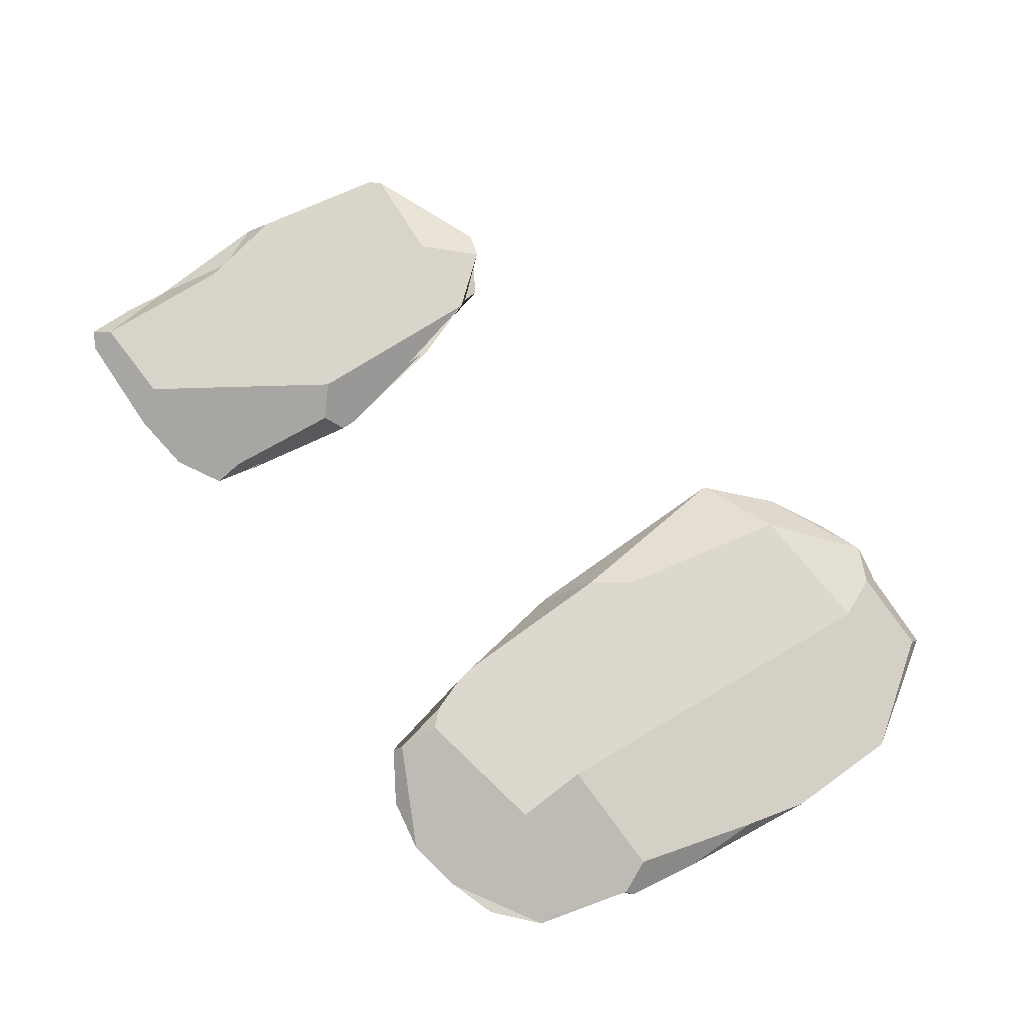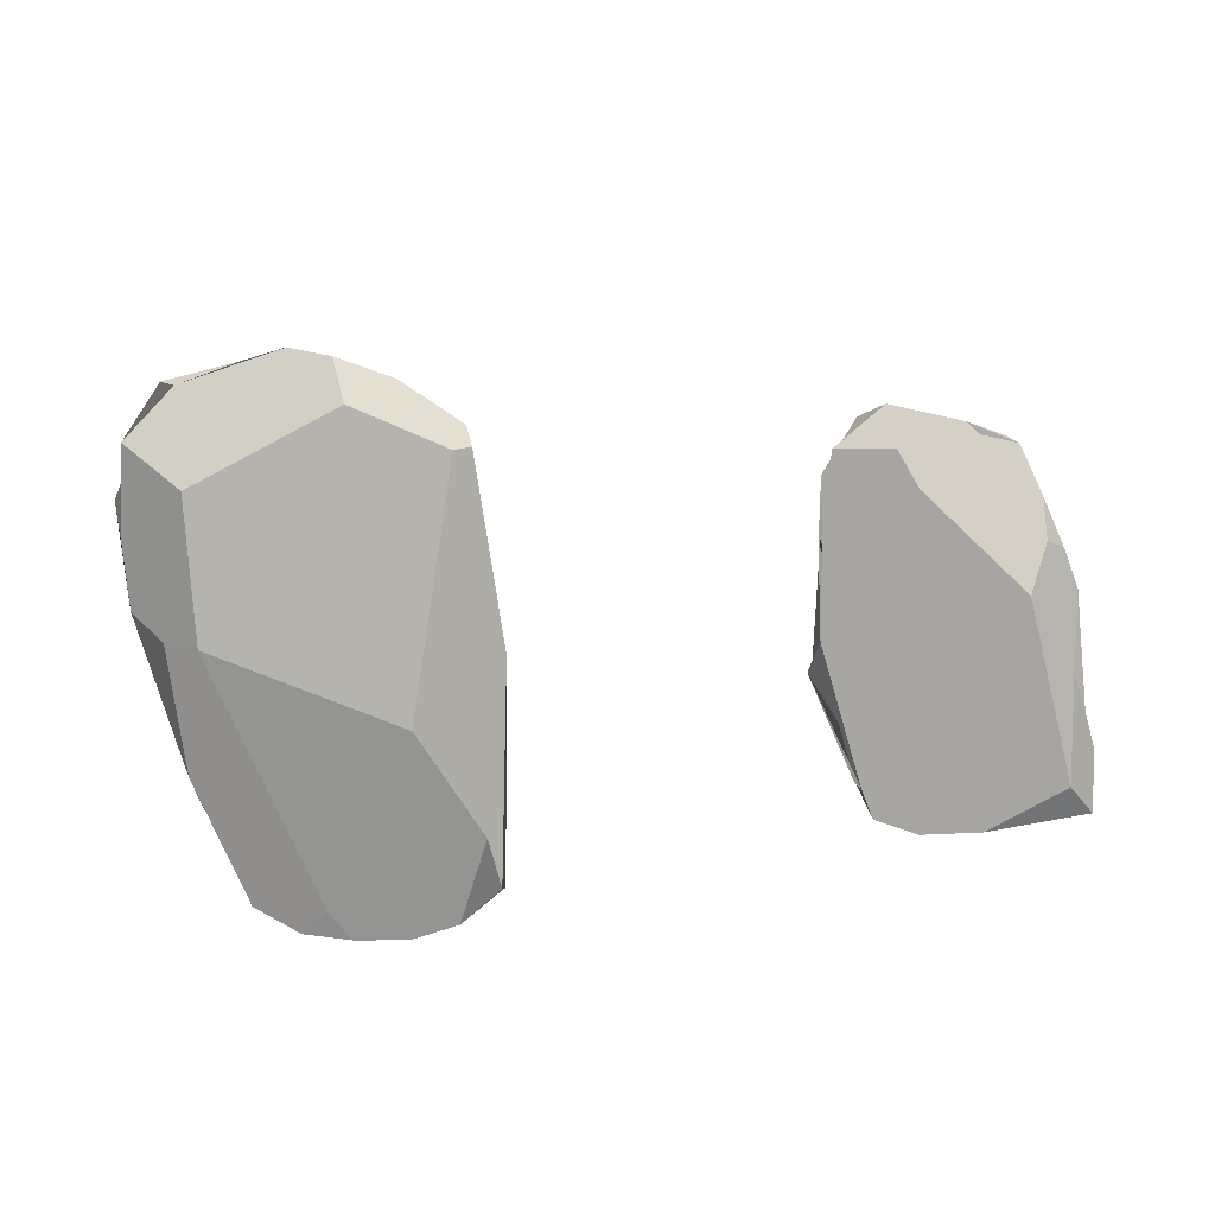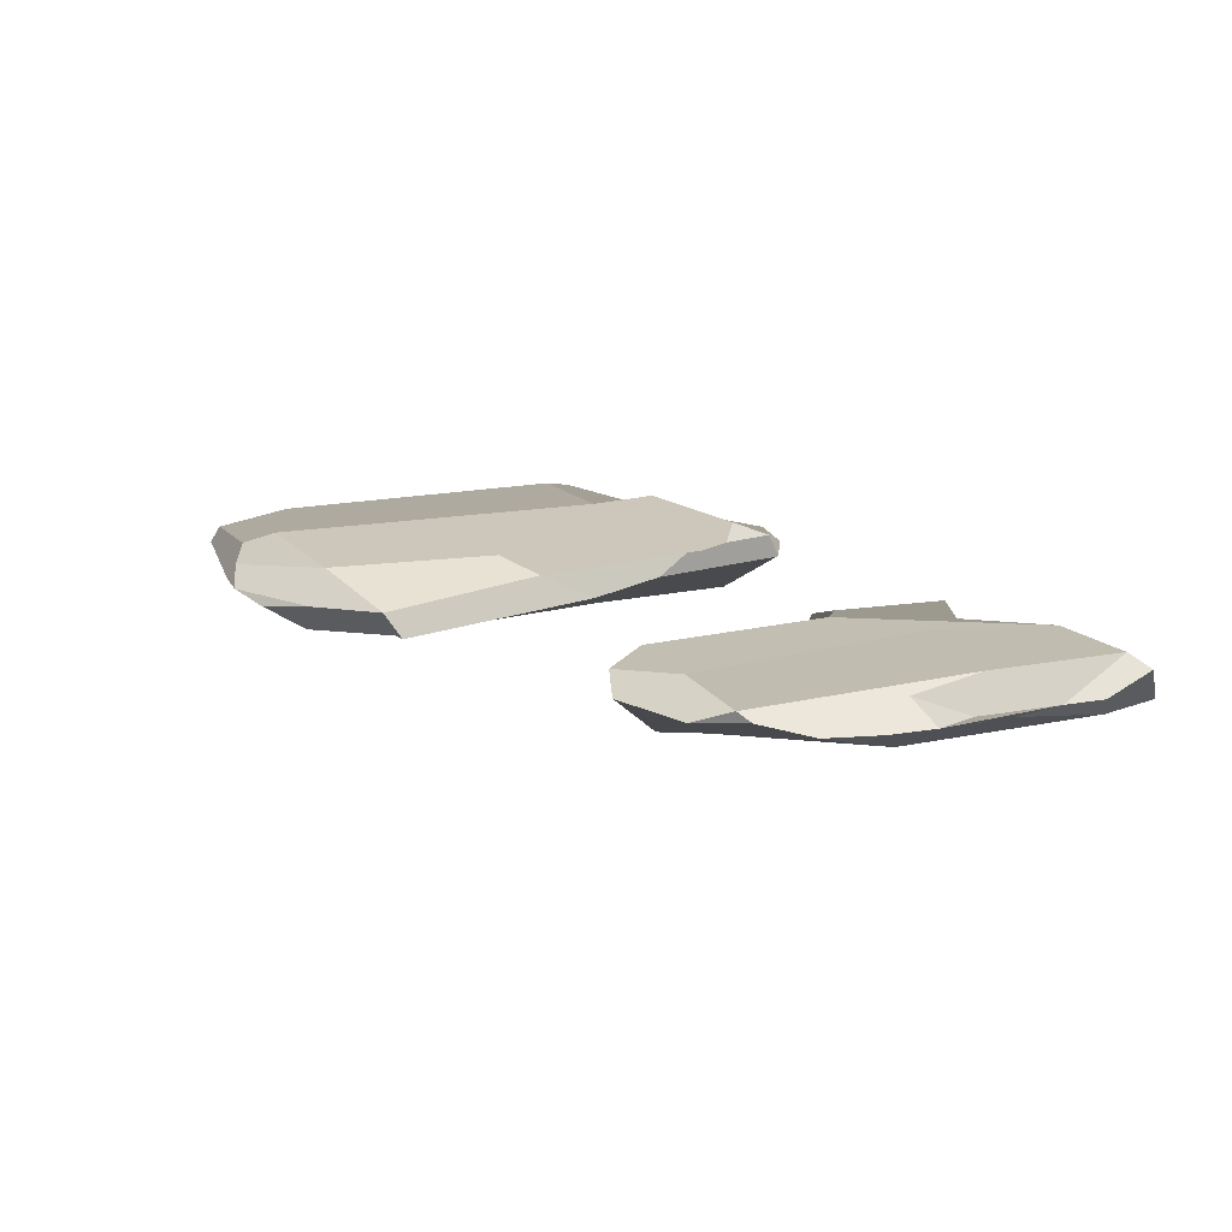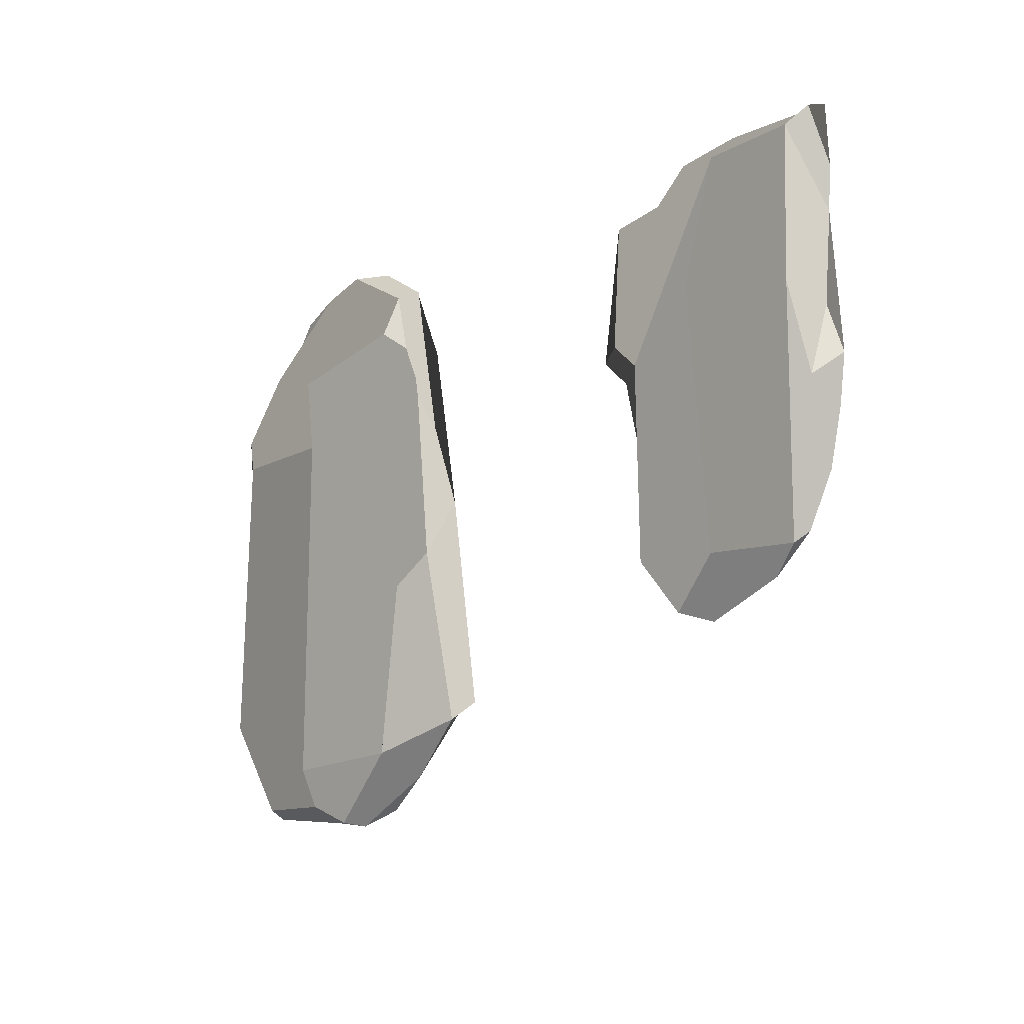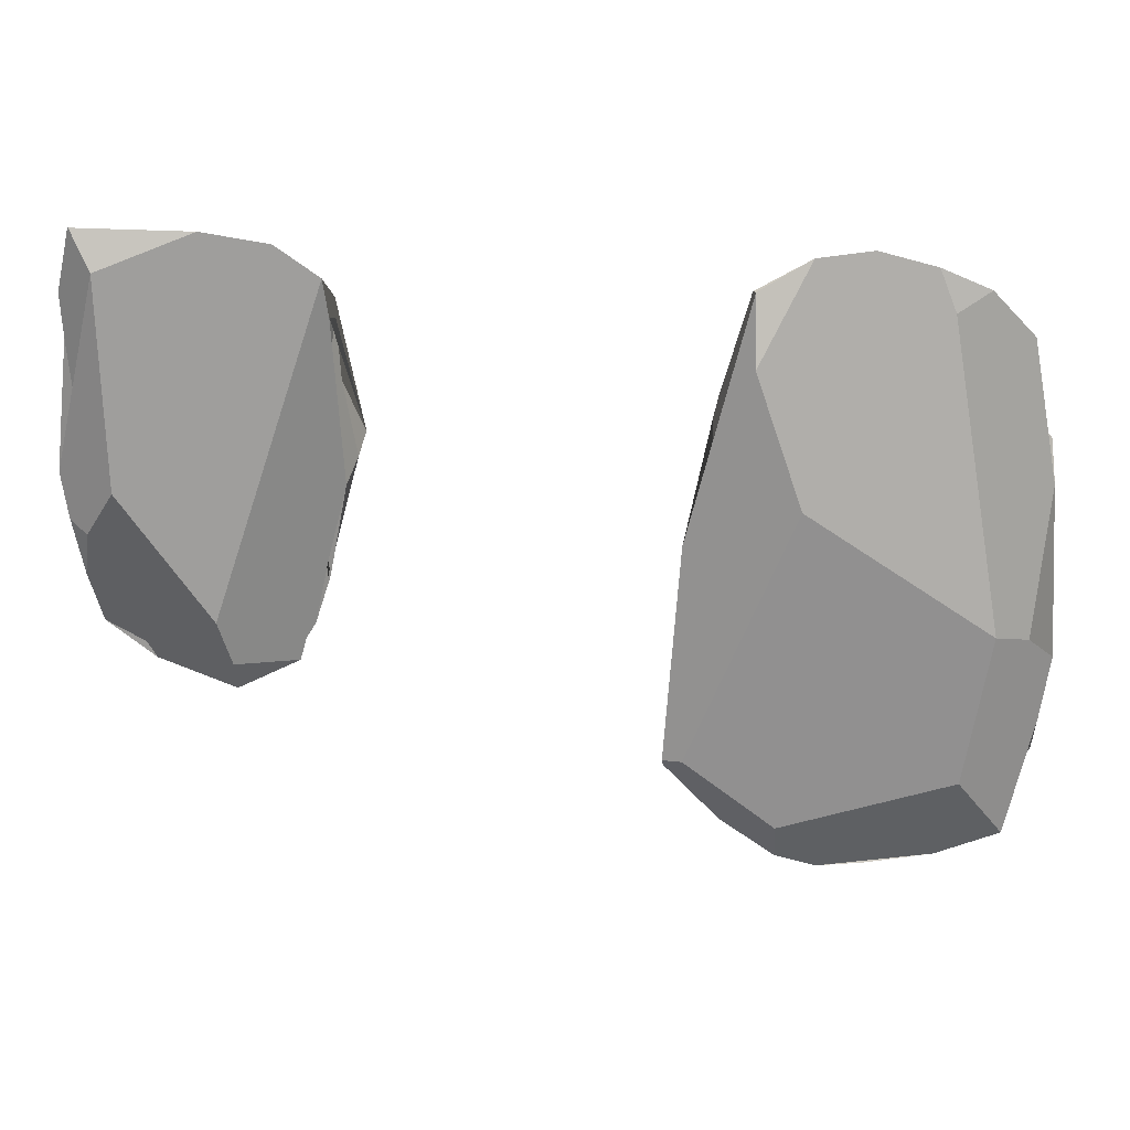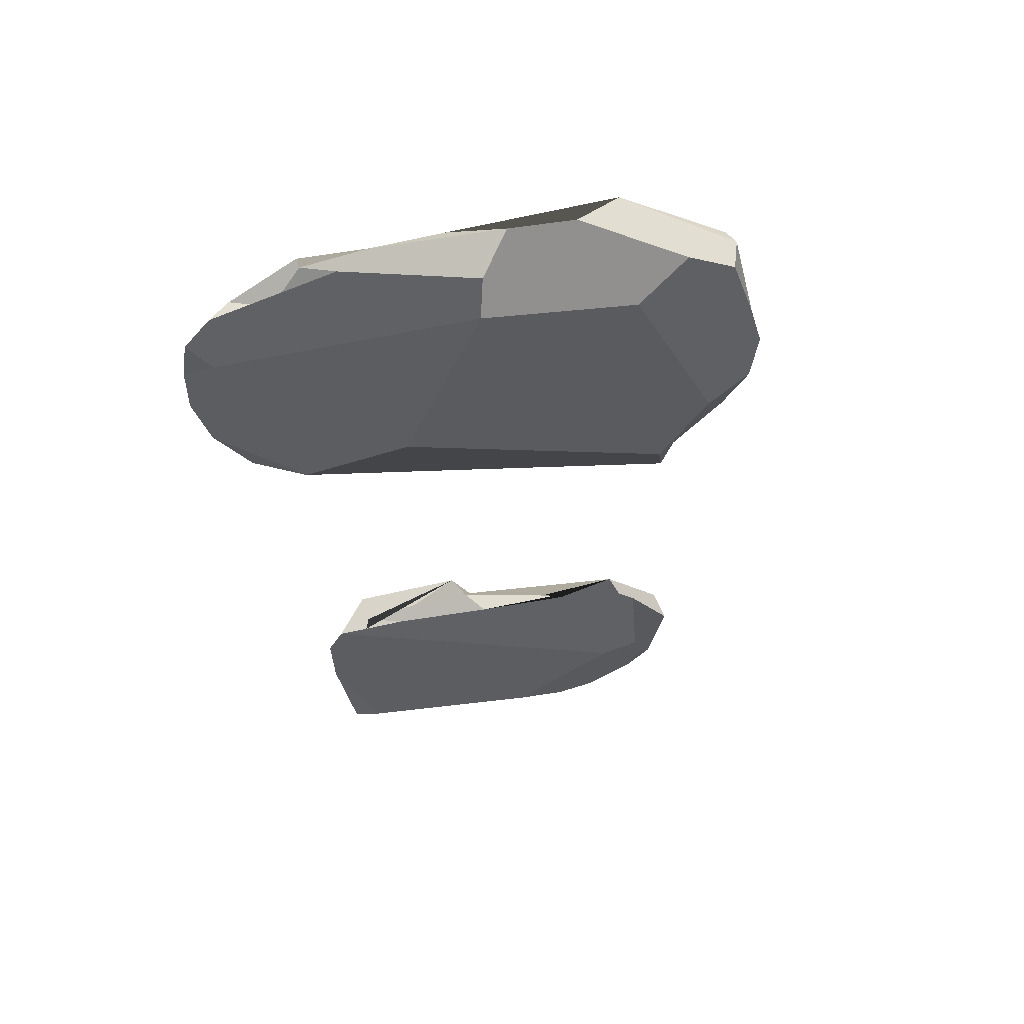
<metadata>
{"format":"obj","ext":"obj","renderer":"f3d","projection":"perspective","resolution":1024,"background":"white","views":[{"elev":75.4,"azim":58.3,"up":"+Y"},{"elev":-76.9,"azim":-167.3,"up":"+Y"},{"elev":16.6,"azim":-112.8,"up":"+Y"},{"elev":-7.8,"azim":-130.8,"up":"+Z"},{"elev":21.9,"azim":-1.9,"up":"+Z"},{"elev":-35.7,"azim":102.7,"up":"+Y"}]}
</metadata>
<code>
o LowPolyRock.001
v 1.549 0.05895 -2.051
v -0.5281 0.1486 0.4653
v 1.011 0.1429 -3.07
v 0.09508 0.02252 -3.117
v 0.4197 0.01433 -3.096
v -0.6364 0.1399 0.2196
v 0.5553 0.2827 -2.691
v -0.3862 0.2409 -2.577
v 0.4047 0.2699 -2.97
v -0.5694 0.2512 -1.352
v -0.6691 0.1442 0.07747
v 0.499 0.275 -0.1824
v 0.5528 0.282 0.3324
v -0.3996 0.2637 0.5775
v 1.334 0.2661 -0.2524
v 1.549 0.2046 -2.344
v 1.006 0.2535 -3
v 0.1471 0.1866 -3.089
v -0.5757 0.02827 -2.749
v -0.2011 -0.04109 -2.997
v -0.7622 0.1241 -1.109
v -0.8687 -0.05661 -0.7338
v -0.4223 0.1412 0.8708
v -0.4601 -0.02029 0.9376
v -0.08326 -0.01381 1.14
v 0.2992 0.003883 1.181
v 1.307 0.03469 0.514
v 1.457 0.2057 -0.02217
v 1.246 -0.01378 0.2093
v 1.497 0.07429 -0.06873
v 1.55 0.0993 -0.5906
v 1.512 -0.03288 -0.3512
v 1.522 0.1618 -1.123
v 0.897 0.01681 -3.036
v 1.296 -0.2033 -2.761
v -0.9621 0.0414 -2.339
v -0.9846 -0.1565 -2.209
v -0.8526 -0.167 -2.219
v -0.6837 -0.01266 -0.1476
v -0.4419 -0.03062 0.9341
v -0.4504 -0.2159 0.4859
v 0.6922 -0.02873 1.079
v 1.304 -0.1057 0.6508
v 1.024 -0.06514 0.9413
v 1.605 0.02295 -1.579
v 1.387 -0.191 -1.359
v 0.976 -0.2672 -2.361
v -0.2312 -0.2408 -2.685
v -0.1415 -0.325 -0.4137
v 1.138 -0.3248 -1.288
v 0.7987 -0.0972 0.8024
v 0.09508 0.02252 -3.117
v 0.09508 0.02252 -3.117
v 0.09508 0.02252 -3.117
v 0.09508 0.02252 -3.117
v 0.4197 0.01433 -3.096
v 0.4197 0.01433 -3.096
v -0.6691 0.1442 0.07747
v -0.6691 0.1442 0.07747
v -0.6364 0.1399 0.2196
v 0.5553 0.2827 -2.691
v 0.5553 0.2827 -2.691
v -0.3862 0.2409 -2.577
v -0.3862 0.2409 -2.577
v -0.3862 0.2409 -2.577
v 0.4047 0.2699 -2.97
v 0.4047 0.2699 -2.97
v -0.5694 0.2512 -1.352
v 0.499 0.275 -0.1824
v 0.499 0.275 -0.1824
v 0.5528 0.282 0.3324
v -0.3996 0.2637 0.5775
v -0.3996 0.2637 0.5775
v 1.334 0.2661 -0.2524
v 1.334 0.2661 -0.2524
v 1.522 0.1618 -1.123
v 1.522 0.1618 -1.123
v 1.549 0.05895 -2.051
v 1.549 0.05895 -2.051
v 1.549 0.2046 -2.344
v 1.549 0.2046 -2.344
v 1.011 0.1429 -3.07
v 1.011 0.1429 -3.07
v 1.011 0.1429 -3.07
v 1.006 0.2535 -3
v 1.006 0.2535 -3
v 0.1471 0.1866 -3.089
v 0.1471 0.1866 -3.089
v -0.5757 0.02827 -2.749
v -0.5757 0.02827 -2.749
v -0.2011 -0.04109 -2.997
v -0.2011 -0.04109 -2.997
v -0.9621 0.0414 -2.339
v -0.9621 0.0414 -2.339
v -0.9621 0.0414 -2.339
v -0.7622 0.1241 -1.109
v -0.7622 0.1241 -1.109
v -0.7622 0.1241 -1.109
v -0.8687 -0.05661 -0.7338
v -0.8687 -0.05661 -0.7338
v -0.6837 -0.01266 -0.1476
v -0.6837 -0.01266 -0.1476
v -0.5281 0.1486 0.4653
v -0.5281 0.1486 0.4653
v -0.08326 -0.01381 1.14
v -0.08326 -0.01381 1.14
v -0.08326 -0.01381 1.14
v 0.2992 0.003883 1.181
v 0.2992 0.003883 1.181
v -0.4223 0.1412 0.8708
v -0.4223 0.1412 0.8708
v -0.4223 0.1412 0.8708
v -0.4601 -0.02029 0.9376
v -0.4601 -0.02029 0.9376
v 1.304 -0.1057 0.6508
v 1.304 -0.1057 0.6508
v 1.304 -0.1057 0.6508
v 1.304 -0.1057 0.6508
v 1.246 -0.01378 0.2093
v 1.246 -0.01378 0.2093
v 1.246 -0.01378 0.2093
v 1.497 0.07429 -0.06873
v 1.497 0.07429 -0.06873
v 1.497 0.07429 -0.06873
v 1.457 0.2057 -0.02217
v 1.457 0.2057 -0.02217
v 1.307 0.03469 0.514
v 1.307 0.03469 0.514
v 1.55 0.0993 -0.5906
v 1.55 0.0993 -0.5906
v 1.512 -0.03288 -0.3512
v 1.512 -0.03288 -0.3512
v 1.512 -0.03288 -0.3512
v 0.897 0.01681 -3.036
v 0.897 0.01681 -3.036
v 0.897 0.01681 -3.036
v 1.296 -0.2033 -2.761
v 1.296 -0.2033 -2.761
v -0.9846 -0.1565 -2.209
v -0.9846 -0.1565 -2.209
v -0.8526 -0.167 -2.219
v -0.8526 -0.167 -2.219
v -0.4504 -0.2159 0.4859
v -0.4504 -0.2159 0.4859
v -0.4419 -0.03062 0.9341
v -0.4419 -0.03062 0.9341
v -0.4419 -0.03062 0.9341
v 0.6922 -0.02873 1.079
v 0.6922 -0.02873 1.079
v 0.6922 -0.02873 1.079
v 1.024 -0.06514 0.9413
v 1.024 -0.06514 0.9413
v 0.7987 -0.0972 0.8024
v 0.7987 -0.0972 0.8024
v 1.605 0.02295 -1.579
v 1.605 0.02295 -1.579
v 1.605 0.02295 -1.579
v 1.387 -0.191 -1.359
v 1.387 -0.191 -1.359
v 0.976 -0.2672 -2.361
v 0.976 -0.2672 -2.361
v -0.2312 -0.2408 -2.685
v -0.2312 -0.2408 -2.685
v 1.138 -0.3248 -1.288
v 1.138 -0.3248 -1.288
v 1.138 -0.3248 -1.288
v -0.1415 -0.325 -0.4137
v -0.1415 -0.325 -0.4137
f 56 52 87 67 86 83
f 91 54 135 138 160 162
f 134 55 57
f 141 139 94 90 92 163
f 111 113 105 108
f 150 153 152
f 64 93 96 68
f 20 89 53
f 99 101 59 97
f 104 110 73
f 146 106 114
f 115 119 128
f 120 122 125 127
f 121 131 124
f 136 5 84
f 82 85 81
f 58 60 103 72 71 69 61 63 10 98
f 151 116 149
f 161 137 79 155 159 165
f 129 76 75 126 123
f 80 17 66 62 70 74 77 156 78
f 133 158 157 130 30
f 27 28 15 12 13 14 112 109 148 43
f 117 44 154 166 46 132
f 48 47 164 167 142
f 31 45 33
f 3 16 1 35 34
f 19 95 65 88 4
f 100 140 38 168 143 145 102
f 24 23 2 6 11 39 147
f 9 18 8 7
f 42 26 107 144 49 50 51
f 118 32 29
f 25 40 41
f 22 21 36 37
o LowPolyRock
v -3.137 0.1504 -0.9895
v -3.156 0.1752 -1.005
v -4.751 0.1754 0.9154
v -4.702 0.1301 0.3143
v -4.687 0.2924 1.283
v -3.586 0.3515 -1.759
v -3.703 0.379 0.3768
v -3.02 0.3483 0.03421
v -3.244 0.3836 -0.1264
v -3.885 0.3625 -1.407
v -4.57 0.3891 0.19
v -4.736 0.1745 0.6271
v -4.737 0.3644 -0.4066
v -3.954 0.3842 1.103
v -4.575 0.3844 1.166
v -3.262 0.3622 -1.41
v -3.328 0.2411 -1.482
v -4.304 0.2211 -1.581
v -4.563 0.3523 -1.405
v -4.643 0.2967 -1.339
v -4.371 0.2393 -1.475
v -4.718 0.1813 -0.963
v -4.84 0.1841 -0.2644
v -4.69 0.1633 0.05584
v -3.054 0.3348 0.8275
v -3.02 0.1795 0.326
v -3.039 0.1004 0.7566
v -3.788 0.2379 -1.821
v -3.359 0.192 -1.602
v -4.794 0.1736 -0.581
v -4.678 0.09341 -0.6629
v -4.643 0.08804 1.344
v -3.41 0.08137 1.232
v -2.881 0.3002 -0.05037
v -2.93 0.1574 -0.1718
v -3.089 0.06698 0.4691
v -3.075 0.02429 0.7841
v -3.006 0.03195 -0.3204
v -3.779 -0.00752 -1.541
v -3.875 -0.02704 -1.24
v -4.48 -0.03664 -0.3406
v -4.511 -0.01523 1.084
v -3.111 0.02779 1.029
v -3.863 0.0836 1.315
v -4.736 0.1745 0.6271
v -4.736 0.1745 0.6271
v -4.736 0.1745 0.6271
v -4.736 0.1745 0.6271
v -4.751 0.1754 0.9154
v -2.881 0.3002 -0.05037
v -2.881 0.3002 -0.05037
v -3.02 0.3483 0.03421
v -3.02 0.3483 0.03421
v -3.244 0.3836 -0.1264
v -3.244 0.3836 -0.1264
v -3.703 0.379 0.3768
v -3.885 0.3625 -1.407
v -3.885 0.3625 -1.407
v -3.586 0.3515 -1.759
v -3.586 0.3515 -1.759
v -4.563 0.3523 -1.405
v -4.563 0.3523 -1.405
v -4.563 0.3523 -1.405
v -4.57 0.3891 0.19
v -4.57 0.3891 0.19
v -4.737 0.3644 -0.4066
v -4.737 0.3644 -0.4066
v -4.575 0.3844 1.166
v -4.575 0.3844 1.166
v -4.575 0.3844 1.166
v -3.954 0.3842 1.103
v -3.954 0.3842 1.103
v -3.054 0.3348 0.8275
v -3.137 0.1504 -0.9895
v -3.262 0.3622 -1.41
v -3.262 0.3622 -1.41
v -3.262 0.3622 -1.41
v -3.328 0.2411 -1.482
v -3.328 0.2411 -1.482
v -3.788 0.2379 -1.821
v -3.788 0.2379 -1.821
v -3.788 0.2379 -1.821
v -4.304 0.2211 -1.581
v -4.304 0.2211 -1.581
v -4.304 0.2211 -1.581
v -4.643 0.2967 -1.339
v -4.643 0.2967 -1.339
v -4.643 0.2967 -1.339
v -4.718 0.1813 -0.963
v -4.718 0.1813 -0.963
v -4.794 0.1736 -0.581
v -4.794 0.1736 -0.581
v -4.84 0.1841 -0.2644
v -4.84 0.1841 -0.2644
v -4.84 0.1841 -0.2644
v -4.84 0.1841 -0.2644
v -4.69 0.1633 0.05584
v -4.69 0.1633 0.05584
v -4.702 0.1301 0.3143
v -4.702 0.1301 0.3143
v -4.687 0.2924 1.283
v -4.687 0.2924 1.283
v -3.039 0.1004 0.7566
v -3.039 0.1004 0.7566
v -3.02 0.1795 0.326
v -3.02 0.1795 0.326
v -3.359 0.192 -1.602
v -3.359 0.192 -1.602
v -4.678 0.09341 -0.6629
v -4.678 0.09341 -0.6629
v -4.643 0.08804 1.344
v -4.643 0.08804 1.344
v -4.511 -0.01523 1.084
v -4.511 -0.01523 1.084
v -4.511 -0.01523 1.084
v -3.111 0.02779 1.029
v -3.111 0.02779 1.029
v -3.111 0.02779 1.029
v -2.93 0.1574 -0.1718
v -2.93 0.1574 -0.1718
v -2.93 0.1574 -0.1718
v -3.075 0.02429 0.7841
v -3.075 0.02429 0.7841
v -3.156 0.1752 -1.005
v -3.089 0.06698 0.4691
v -3.089 0.06698 0.4691
v -3.006 0.03195 -0.3204
v -3.006 0.03195 -0.3204
v -3.006 0.03195 -0.3204
v -3.875 -0.02704 -1.24
v -3.875 -0.02704 -1.24
v -3.779 -0.00752 -1.541
v -4.48 -0.03664 -0.3406
v -4.48 -0.03664 -0.3406
v -3.863 0.0836 1.315
v -3.863 0.0836 1.315
v -3.41 0.08137 1.232
f 248 276 207 299 302 277 257 254 251
f 296 294 291 285 298 300 275 246 243 242
f 267 261 259 278 301 282
f 233 234 265 214 236
f 268 215 264
f 252 255 230
f 189 256 253
f 235 232 229 188 258 260 262
f 227 225 224 239 223 244
f 263 266 181
f 303 283 209 208 286 305
f 180 192 191
f 247 197 250
f 280 281 304
f 228 184 185 249
f 217 269 238 213
f 221 222 240 237 270 279 212 201 284 241
f 200 173 171 216 172 210
f 218 220 193 211 290 271 273
f 219 274 287
f 272 205 293
f 288 295 292
f 196 186 231 226 174
f 179 183 182 175 178 187
f 177 176 202 289 170 297 169 245
f 204 206 203 194 195
f 190 199 198

</code>
